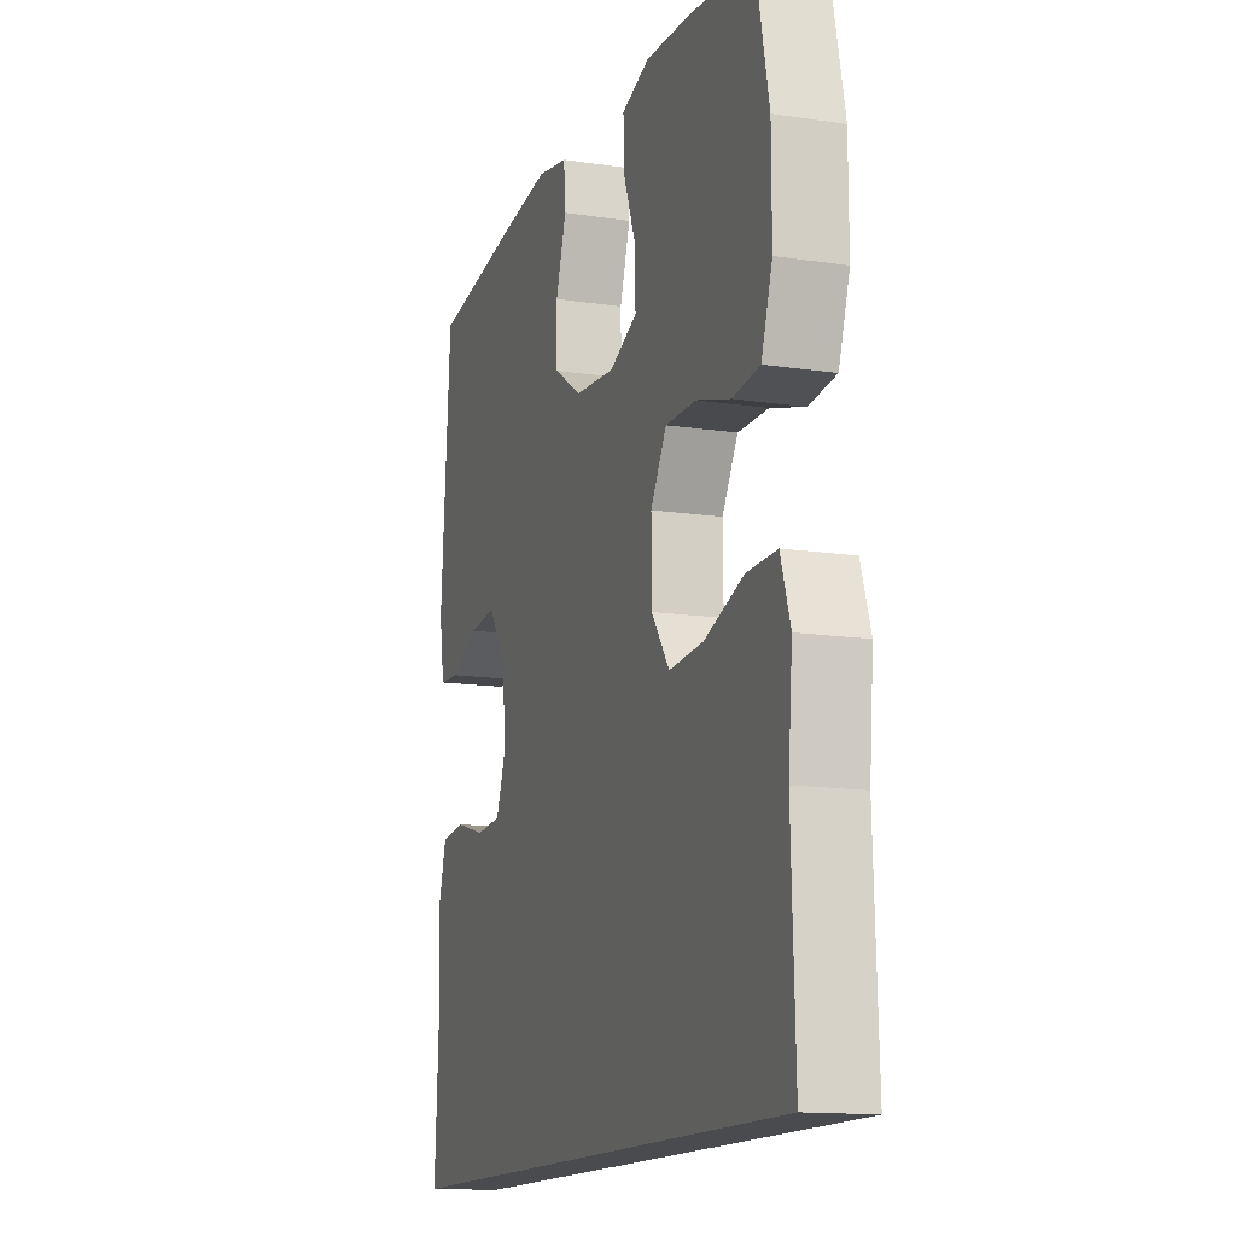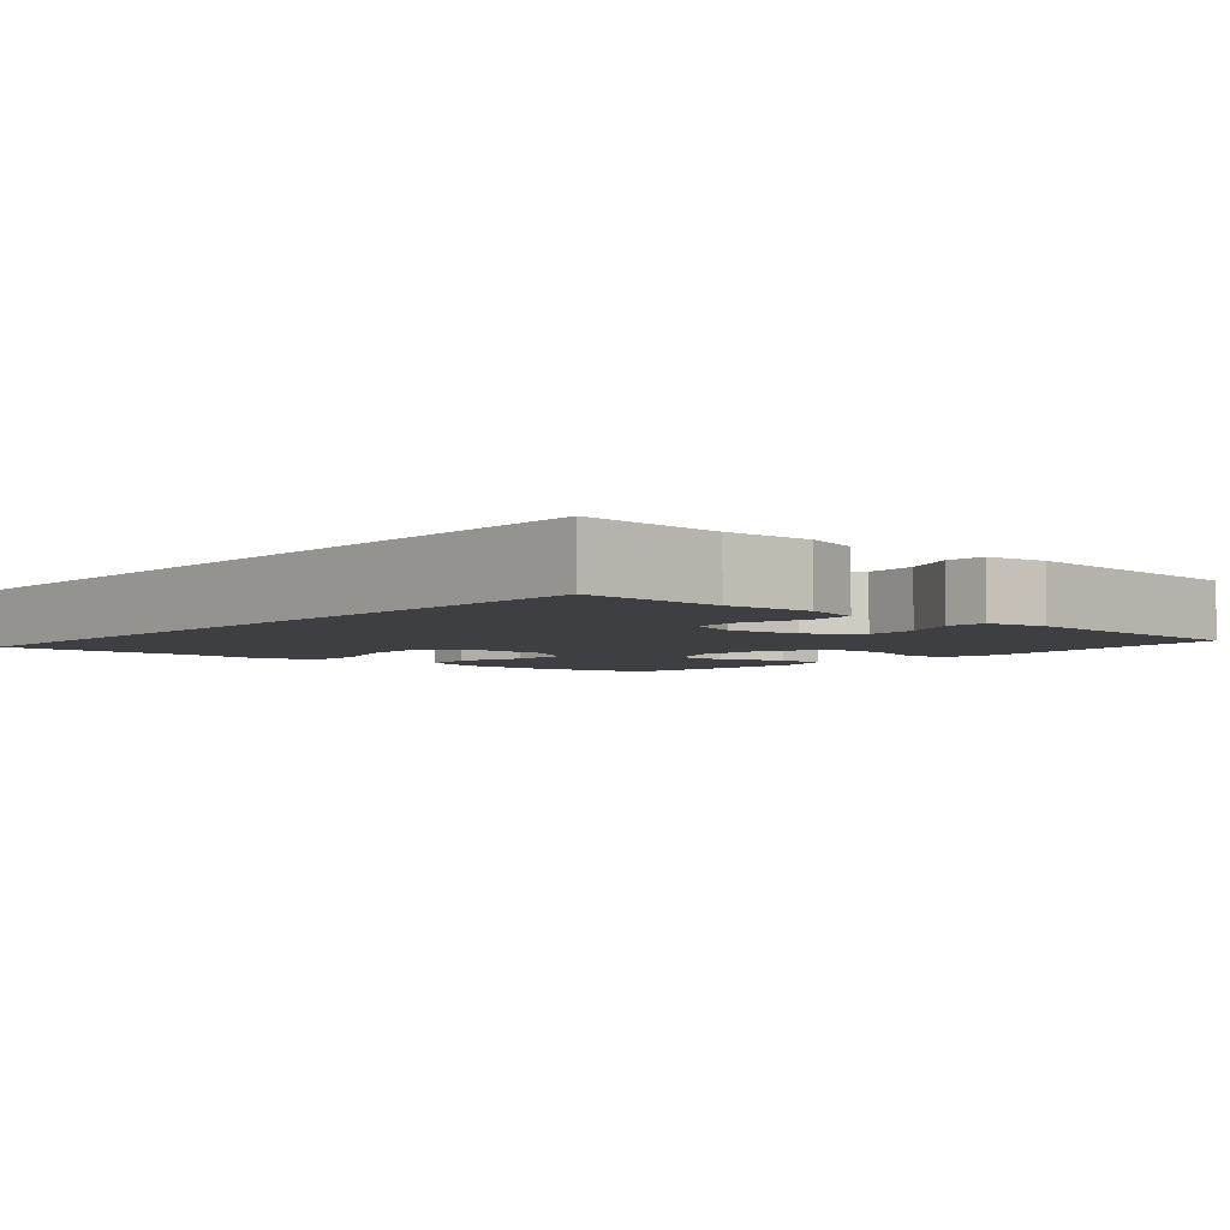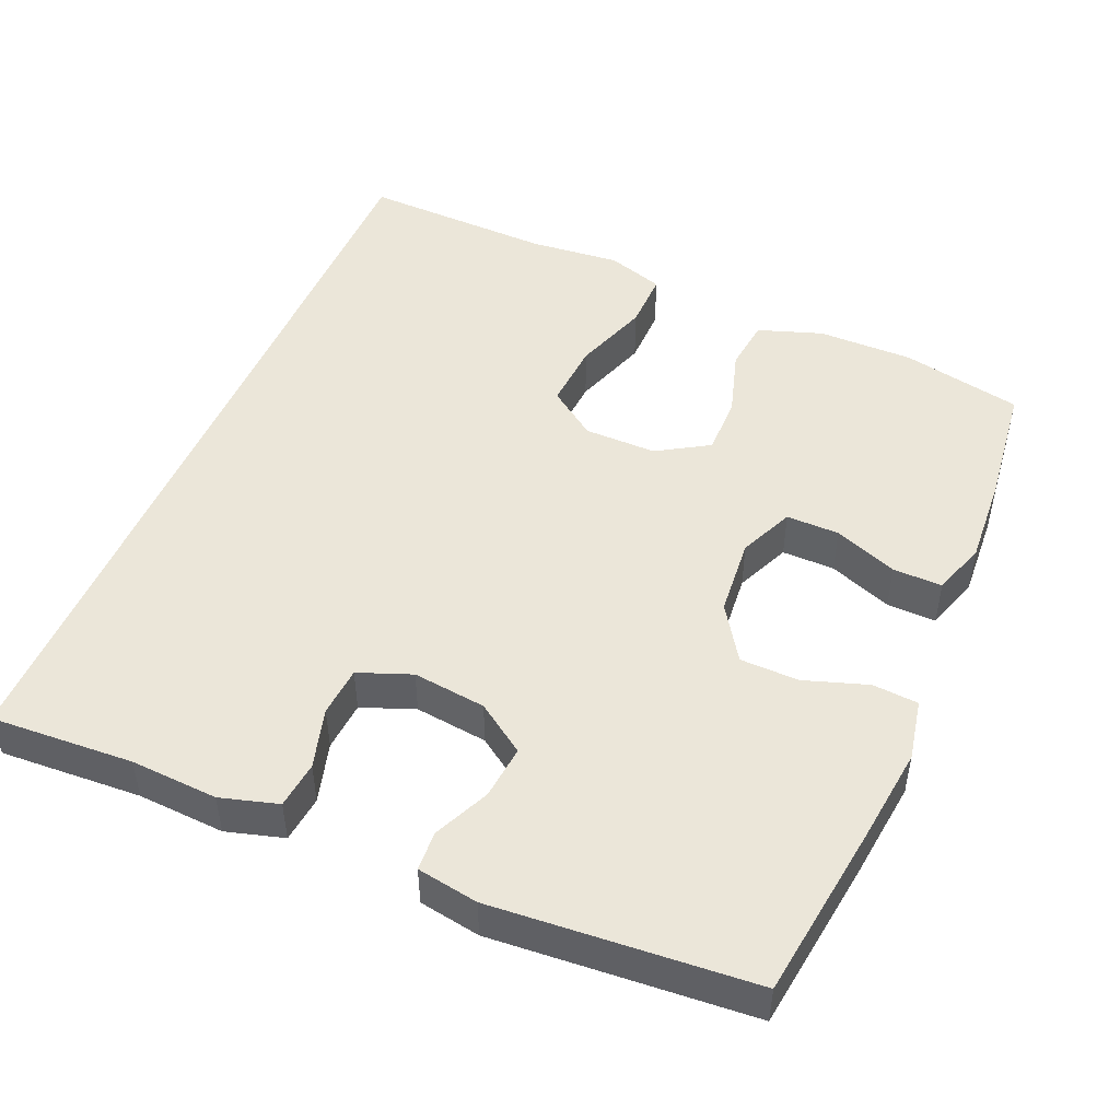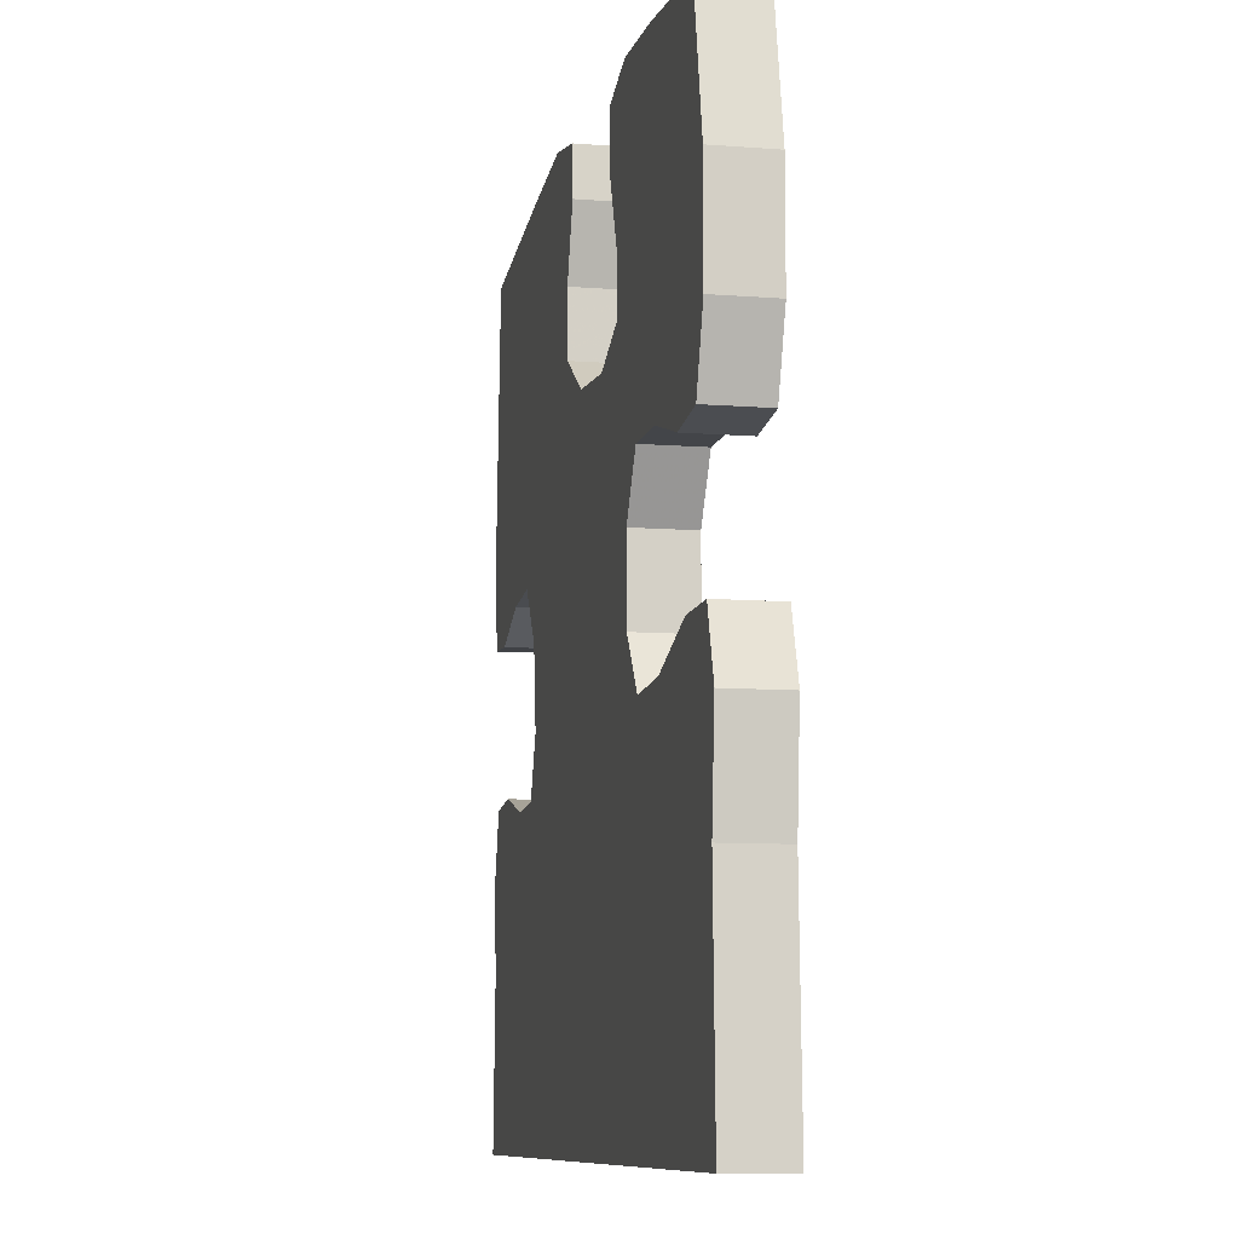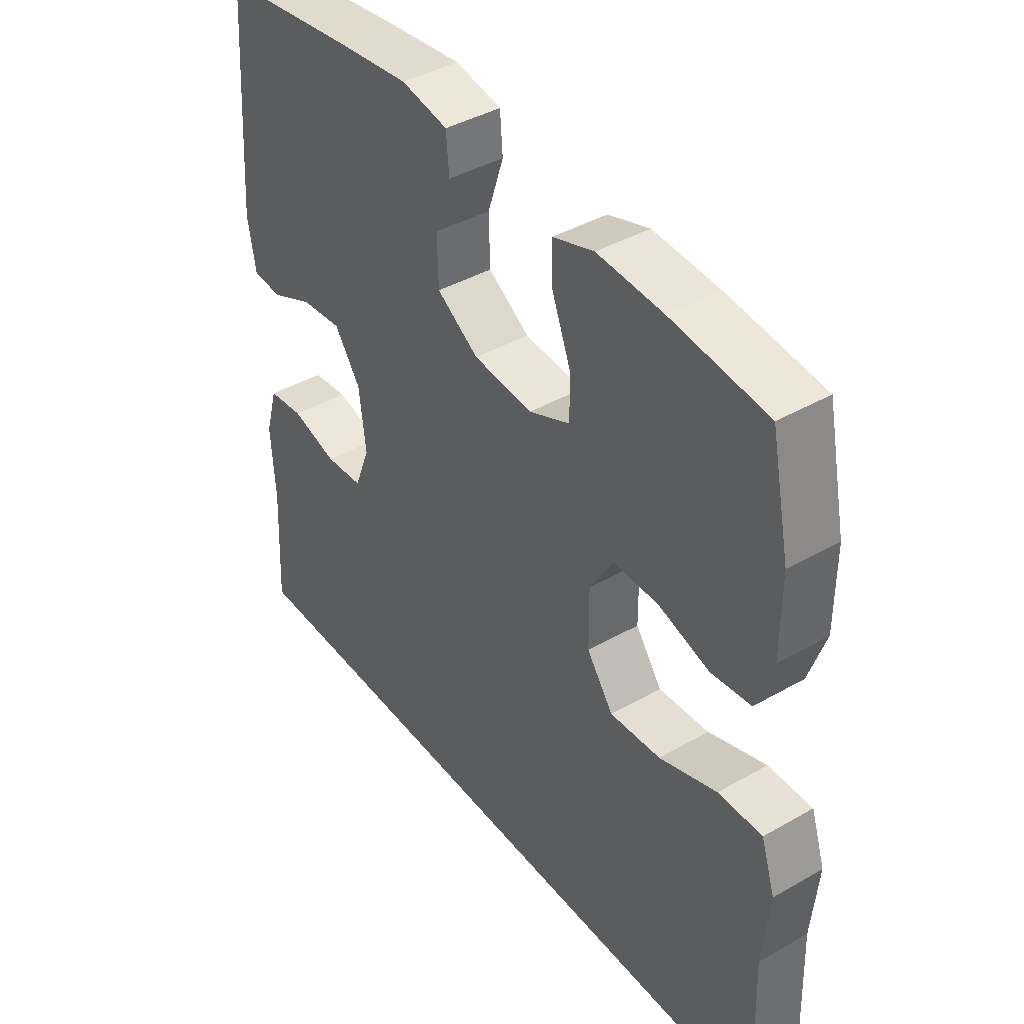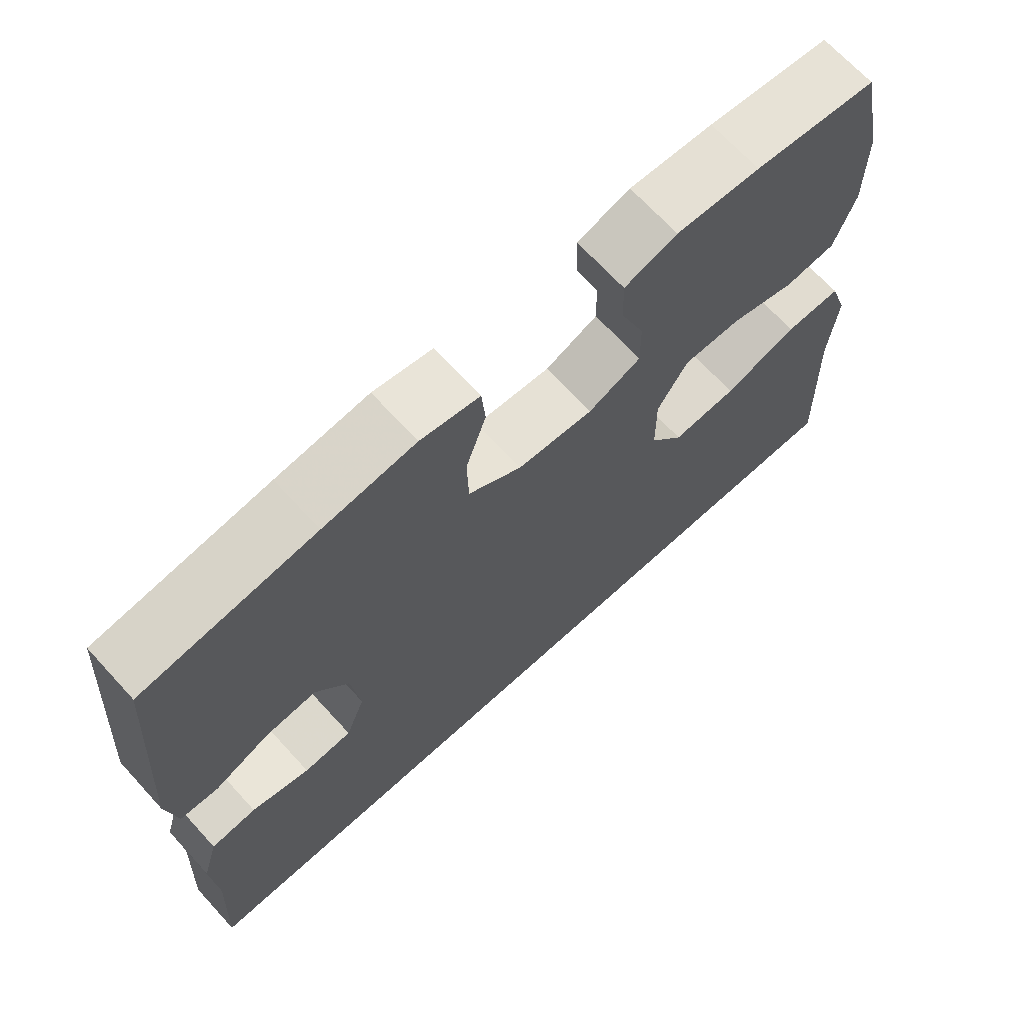
<metadata>
{"format":"obj","ext":"obj","renderer":"f3d","projection":"perspective","resolution":1024,"background":"white","views":[{"elev":-14.1,"azim":71.6,"up":"+Z"},{"elev":-4.1,"azim":-131.7,"up":"+Y"},{"elev":48.3,"azim":-67.0,"up":"+Y"},{"elev":-9.4,"azim":78.4,"up":"+Z"},{"elev":41.3,"azim":55.2,"up":"+Z"},{"elev":68.7,"azim":-42.5,"up":"+Z"}]}
</metadata>
<code>
v -0.5 0.07 0.5
v -0.262 0.07 0.532
v -0.135 0.07 0.547
v -0.053 0.07 0.531
v -0.048 0.07 0.47
v -0.076 0.07 0.385
v -0.074 0.07 0.306
v 0 0.07 0.258
v 0.105 0.07 0.249
v 0.178 0.07 0.281
v 0.177 0.07 0.352
v 0.144 0.07 0.437
v 0.142 0.07 0.503
v 0.215 0.07 0.527
v 0.331 0.07 0.52
v 0.5 0.07 0.5
v 0.534 0.07 0.338
v 0.534 0.07 0.21
v 0.505 0.07 0.124
v 0.434 0.07 0.116
v 0.344 0.07 0.143
v 0.264 0.07 0.144
v 0.222 0.07 0.075
v 0.223 0.07 -0.022
v 0.27 0.07 -0.087
v 0.36 0.07 -0.081
v 0.462 0.07 -0.046
v 0.54 0.07 -0.045
v 0.565 0.07 -0.121
v 0.554 0.07 -0.243
v 0.563 0.07 -0.5
v -0.516 0.07 -0.5
v -0.506 0.07 -0.309
v -0.513 0.07 -0.192
v -0.491 0.07 -0.115
v -0.428 0.07 -0.108
v -0.347 0.07 -0.131
v -0.28 0.07 -0.126
v -0.253 0.07 -0.055
v -0.265 0.07 0.043
v -0.311 0.07 0.109
v -0.383 0.07 0.102
v -0.458 0.07 0.068
v -0.511 0.07 0.071
v -0.525 0.07 0.153
v -0.5 0 0.5
v -0.262 0 0.532
v -0.135 0 0.547
v -0.053 0 0.531
v -0.048 0 0.47
v -0.076 0 0.385
v -0.074 0 0.306
v 0 0 0.258
v 0.105 0 0.249
v 0.178 0 0.281
v 0.177 0 0.352
v 0.144 0 0.437
v 0.142 0 0.503
v 0.215 0 0.527
v 0.331 0 0.52
v 0.5 0 0.5
v 0.534 0 0.338
v 0.534 0 0.21
v 0.505 0 0.124
v 0.434 0 0.116
v 0.344 0 0.143
v 0.264 0 0.144
v 0.222 0 0.075
v 0.223 0 -0.022
v 0.27 0 -0.087
v 0.36 0 -0.081
v 0.462 0 -0.046
v 0.54 0 -0.045
v 0.565 0 -0.121
v 0.554 0 -0.243
v 0.563 0 -0.5
v -0.516 0 -0.5
v -0.506 0 -0.309
v -0.513 0 -0.192
v -0.491 0 -0.115
v -0.428 0 -0.108
v -0.347 0 -0.131
v -0.28 0 -0.126
v -0.253 0 -0.055
v -0.265 0 0.043
v -0.311 0 0.109
v -0.383 0 0.102
v -0.458 0 0.068
v -0.511 0 0.071
v -0.525 0 0.153
f 4 5 6
f 3 4 6
f 2 3 6
f 1 2 6
f 45 1 6
f 44 45 6
f 43 44 6
f 42 43 6
f 41 42 6 7
f 40 41 7 8
f 39 40 8 9
f 38 39 9 10
f 35 36 37
f 34 35 37
f 33 34 37
f 33 37 38
f 32 33 38
f 31 32 38
f 30 31 38
f 28 29 30
f 27 28 30
f 26 27 30
f 25 26 30 38
f 24 25 38
f 23 24 38 10
f 19 20 21
f 18 19 21
f 17 18 21
f 16 17 21
f 15 16 21
f 14 15 21
f 13 14 21
f 12 13 21
f 11 12 21
f 11 21 22
f 10 11 22 23
f 51 50 49
f 51 49 48
f 51 48 47
f 51 47 46
f 51 46 90
f 51 90 89
f 51 89 88
f 51 88 87
f 52 51 87 86
f 53 52 86 85
f 54 53 85 84
f 55 54 84 83
f 82 81 80
f 82 80 79
f 82 79 78
f 83 82 78
f 83 78 77
f 83 77 76
f 83 76 75
f 75 74 73
f 75 73 72
f 75 72 71
f 83 75 71 70
f 83 70 69
f 55 83 69 68
f 66 65 64
f 66 64 63
f 66 63 62
f 66 62 61
f 66 61 60
f 66 60 59
f 66 59 58
f 66 58 57
f 66 57 56
f 67 66 56
f 68 67 56 55
f 1 46 47 2
f 2 47 48 3
f 3 48 49 4
f 4 49 50 5
f 5 50 51 6
f 6 51 52 7
f 7 52 53 8
f 8 53 54 9
f 9 54 55 10
f 10 55 56 11
f 11 56 57 12
f 12 57 58 13
f 13 58 59 14
f 14 59 60 15
f 15 60 61 16
f 16 61 62 17
f 17 62 63 18
f 18 63 64 19
f 19 64 65 20
f 20 65 66 21
f 21 66 67 22
f 22 67 68 23
f 23 68 69 24
f 24 69 70 25
f 25 70 71 26
f 26 71 72 27
f 27 72 73 28
f 28 73 74 29
f 29 74 75 30
f 30 75 76 31
f 31 76 77 32
f 32 77 78 33
f 33 78 79 34
f 34 79 80 35
f 35 80 81 36
f 36 81 82 37
f 37 82 83 38
f 38 83 84 39
f 39 84 85 40
f 40 85 86 41
f 41 86 87 42
f 42 87 88 43
f 43 88 89 44
f 44 89 90 45
f 45 90 46 1

</code>
